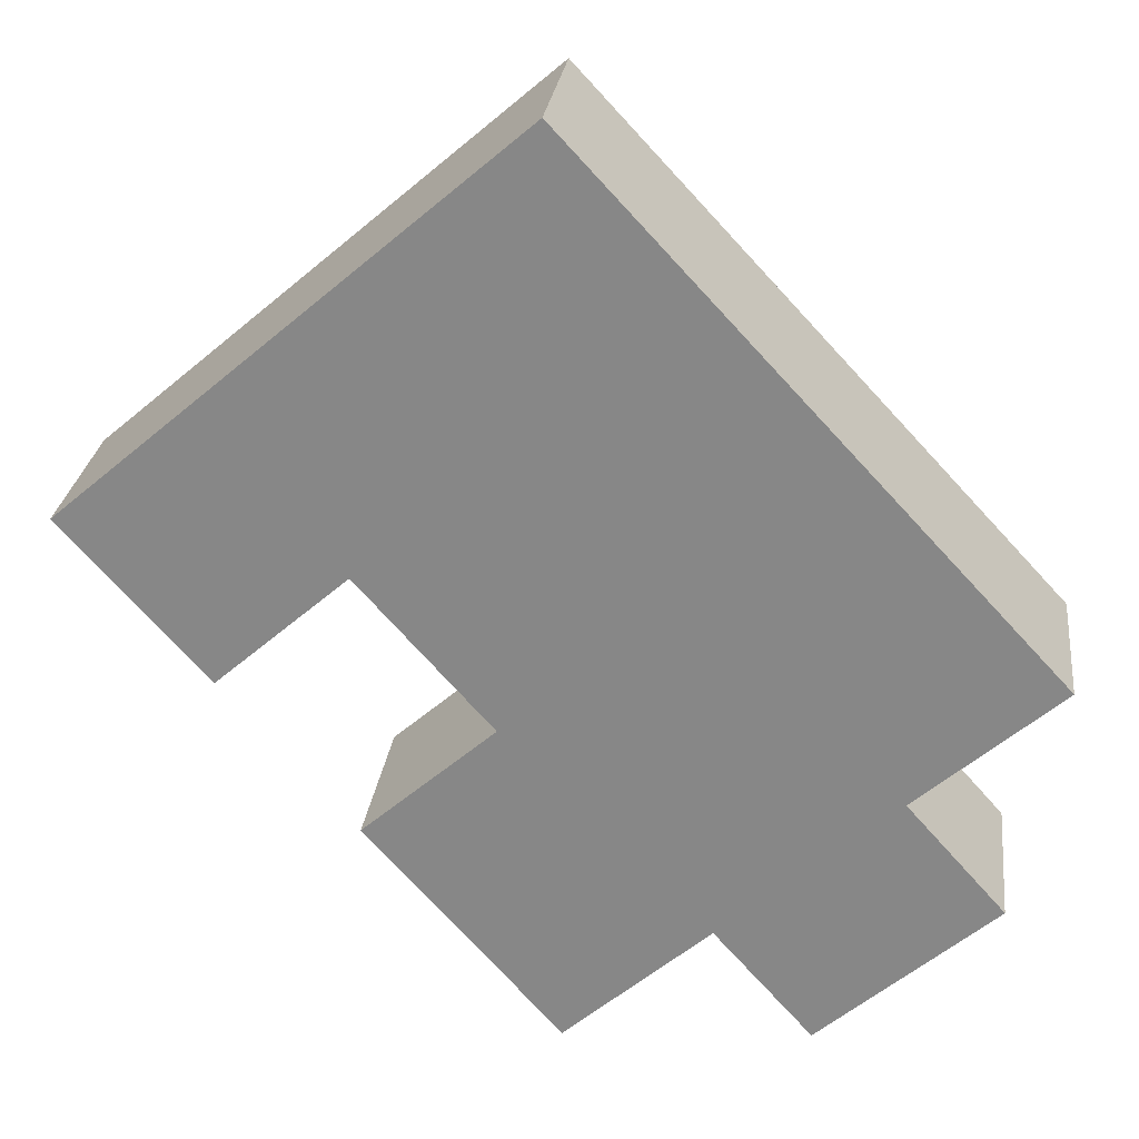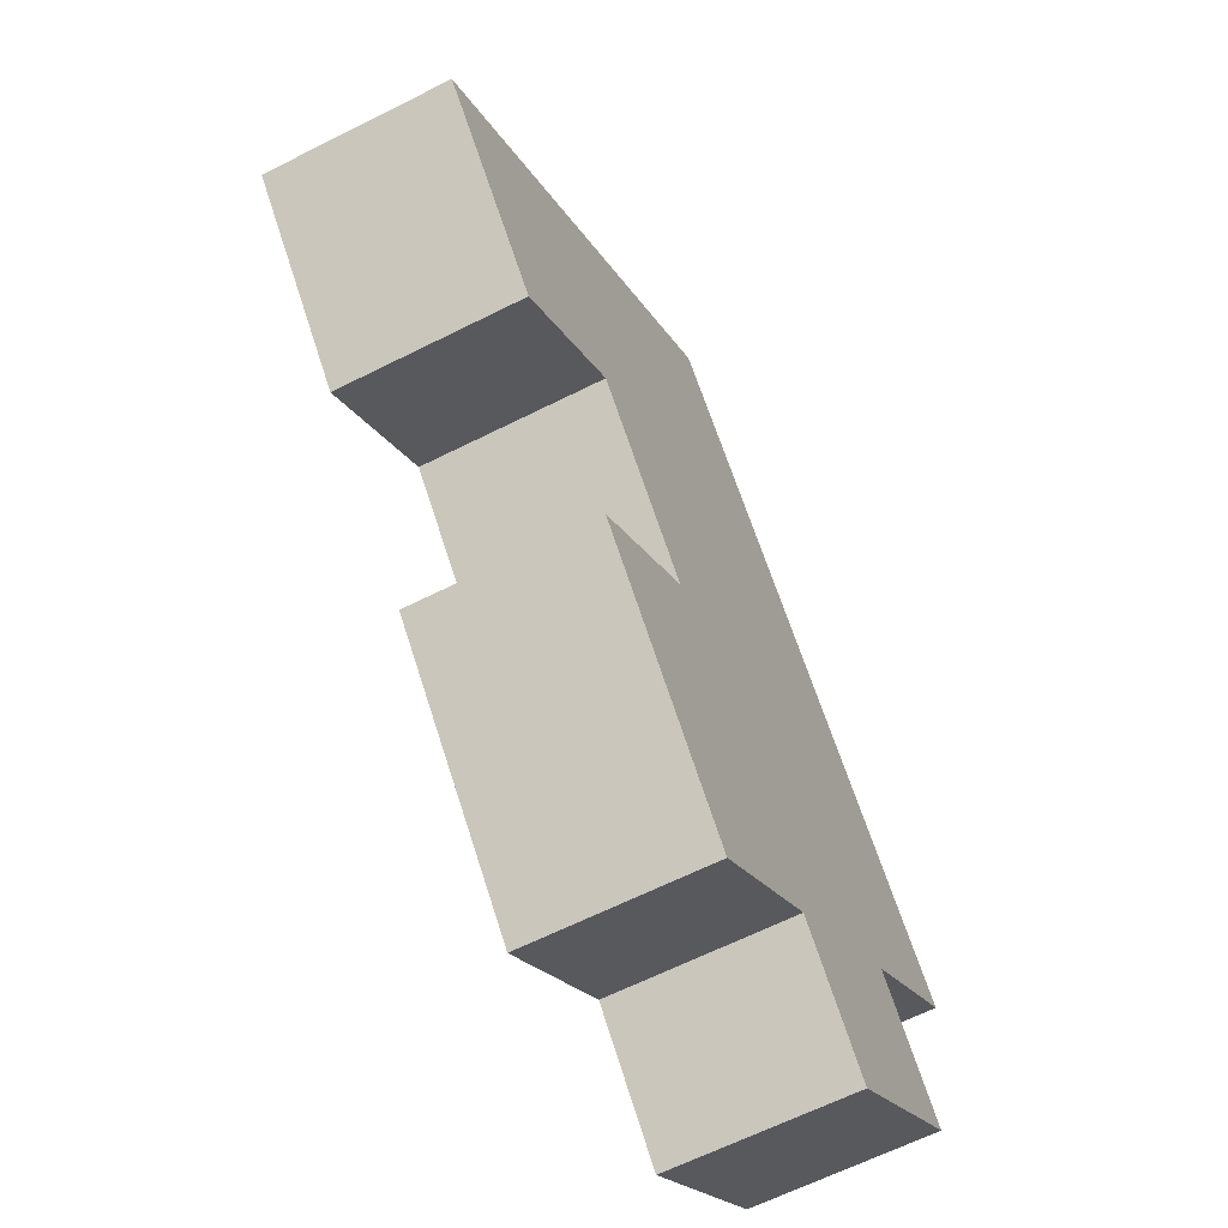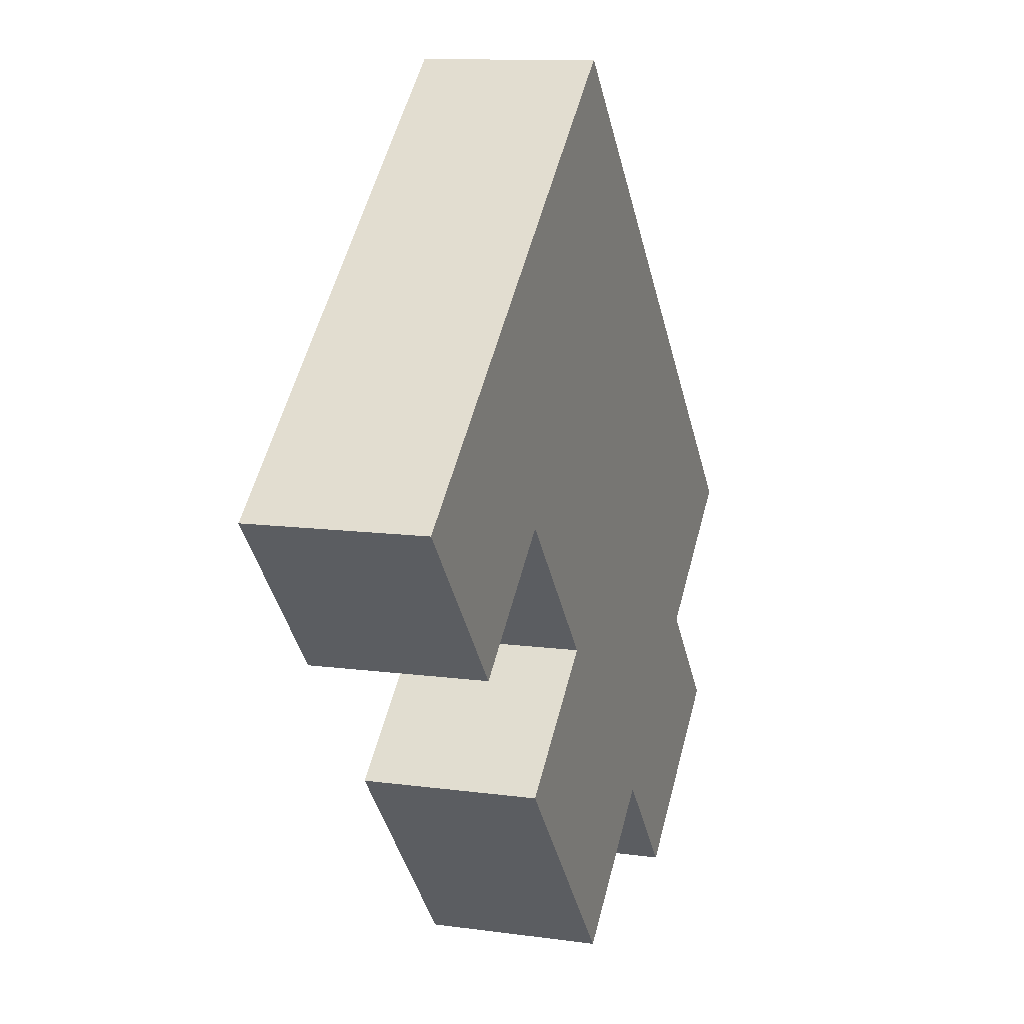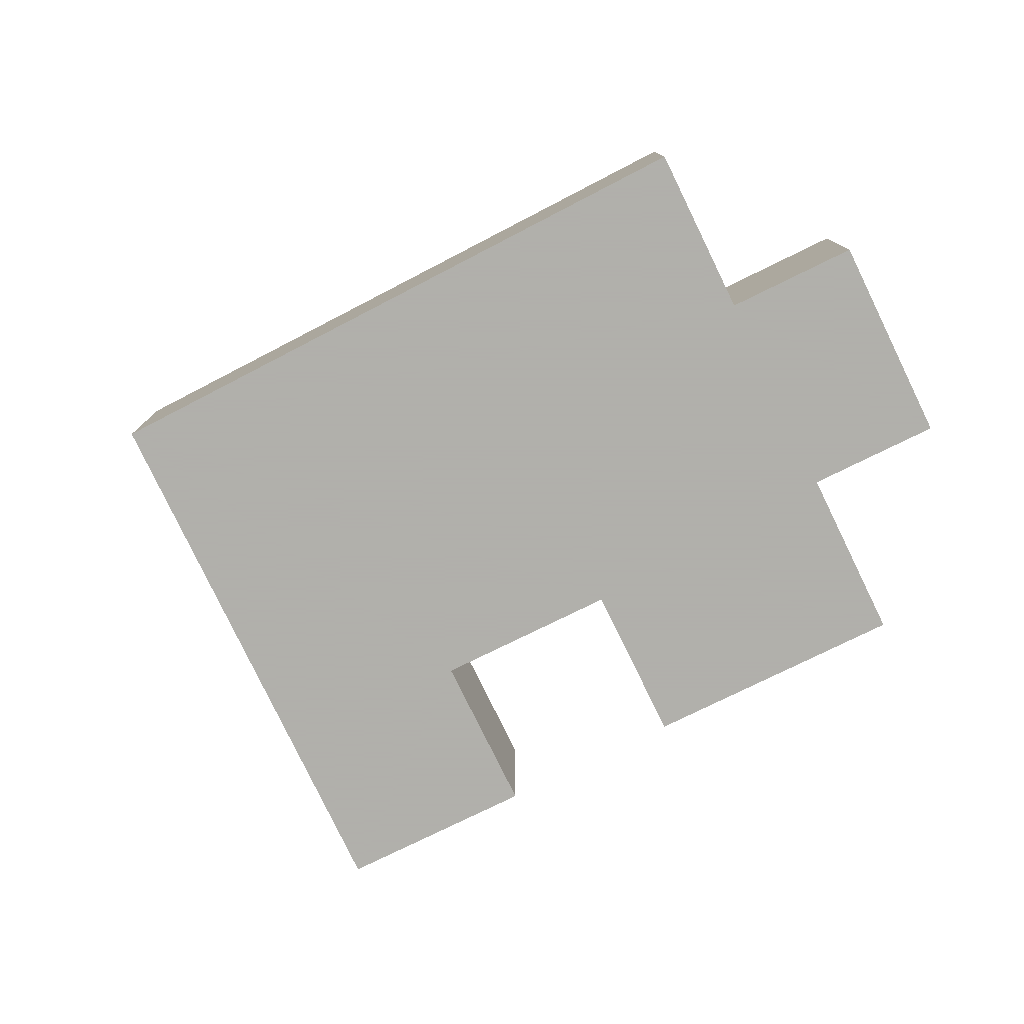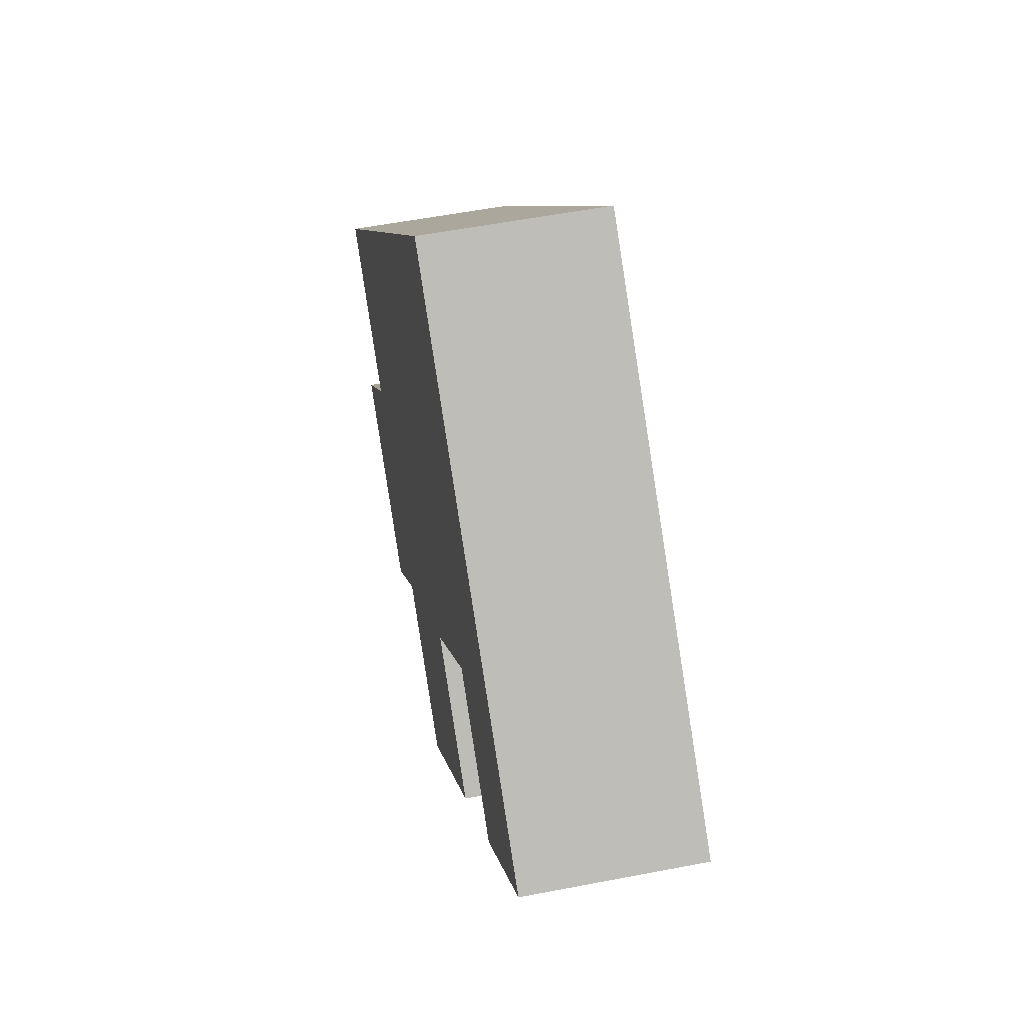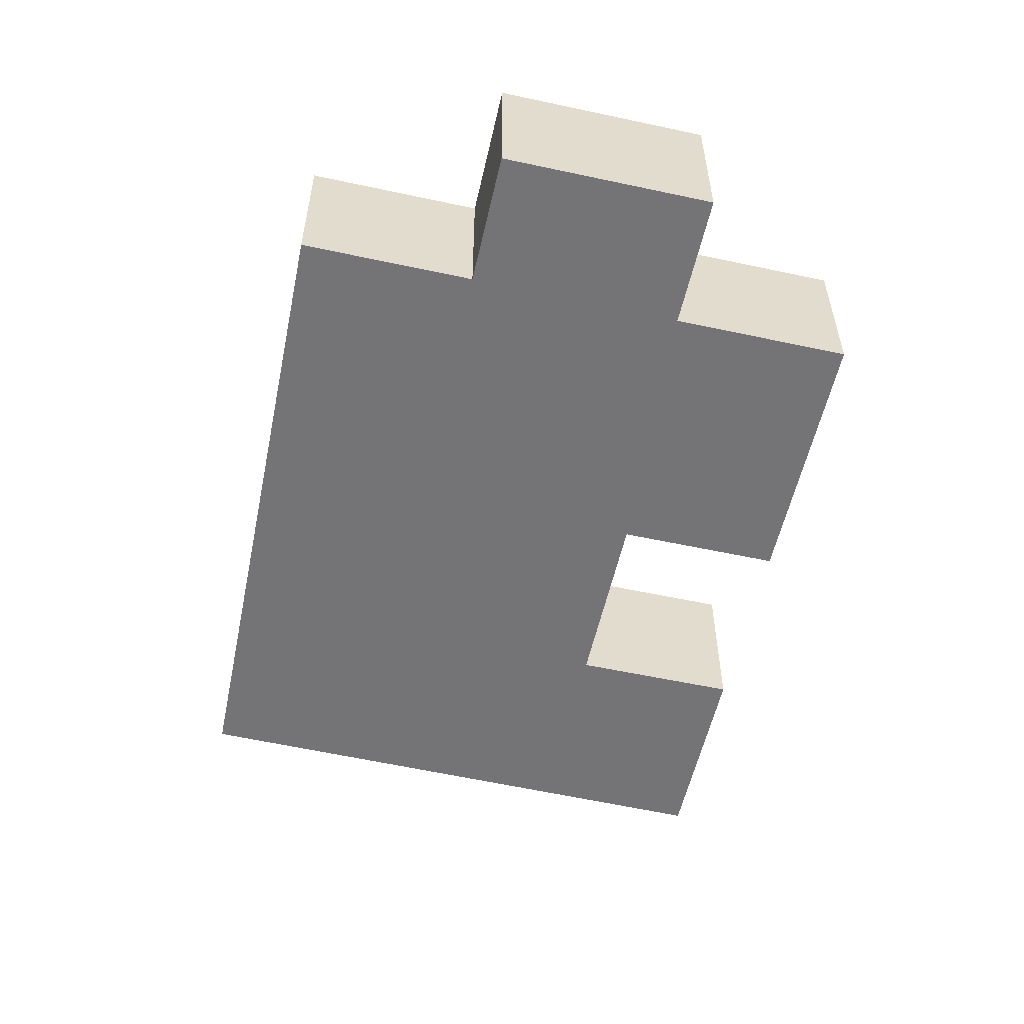
<metadata>
{"format":"obj","ext":"obj","renderer":"f3d","projection":"perspective","resolution":1024,"background":"white","views":[{"elev":26.4,"azim":7.0,"up":"+Z"},{"elev":-63.1,"azim":-62.9,"up":"+Z"},{"elev":10.7,"azim":-70.8,"up":"+Z"},{"elev":-78.4,"azim":74.5,"up":"+Y"},{"elev":54.8,"azim":-101.6,"up":"+Z"},{"elev":-56.3,"azim":125.7,"up":"+Y"}]}
</metadata>
<code>
v 5.912 -0.1339 -2.644
v 5.886 -0.1339 -2.666
v 5.859 -0.1339 -2.635
v 5.947 -0.1339 -2.559
v 5.938 -0.1339 -2.673
v 5.95 -0.1339 -2.738
v 5.912 -0.1339 -2.695
v 5.978 -0.1339 -2.713
v 5.997 -0.1339 -2.734
v 6.012 -0.1339 -2.683
v 6.03 -0.1339 -2.704
v 6.039 -0.1339 -2.658
v 5.859 -0.1686 -2.635
v 5.886 -0.1686 -2.666
v 5.912 -0.1686 -2.644
v 5.947 -0.1686 -2.559
v 5.938 -0.1686 -2.673
v 5.912 -0.1686 -2.695
v 5.95 -0.1686 -2.738
v 5.978 -0.1686 -2.713
v 5.997 -0.1686 -2.734
v 6.012 -0.1686 -2.683
v 6.03 -0.1686 -2.704
v 6.039 -0.1686 -2.658
v 5.947 -0.1686 -2.559
v 6.039 -0.1686 -2.658
v 6.039 -0.1339 -2.658
v 5.947 -0.1339 -2.559
v 5.859 -0.1686 -2.635
v 5.947 -0.1686 -2.559
v 5.947 -0.1339 -2.559
v 5.859 -0.1339 -2.635
v 5.886 -0.1686 -2.666
v 5.859 -0.1686 -2.635
v 5.859 -0.1339 -2.635
v 5.886 -0.1339 -2.666
v 5.912 -0.1686 -2.644
v 5.886 -0.1686 -2.666
v 5.886 -0.1339 -2.666
v 5.912 -0.1339 -2.644
v 5.938 -0.1686 -2.673
v 5.912 -0.1686 -2.644
v 5.912 -0.1339 -2.644
v 5.938 -0.1339 -2.673
v 5.912 -0.1686 -2.695
v 5.938 -0.1686 -2.673
v 5.938 -0.1339 -2.673
v 5.912 -0.1339 -2.695
v 5.95 -0.1686 -2.738
v 5.912 -0.1686 -2.695
v 5.912 -0.1339 -2.695
v 5.95 -0.1339 -2.738
v 5.978 -0.1686 -2.713
v 5.95 -0.1686 -2.738
v 5.95 -0.1339 -2.738
v 5.978 -0.1339 -2.713
v 5.997 -0.1686 -2.734
v 5.978 -0.1686 -2.713
v 5.978 -0.1339 -2.713
v 5.997 -0.1339 -2.734
v 6.03 -0.1686 -2.704
v 5.997 -0.1686 -2.734
v 5.997 -0.1339 -2.734
v 6.03 -0.1339 -2.704
v 6.012 -0.1686 -2.683
v 6.03 -0.1686 -2.704
v 6.03 -0.1339 -2.704
v 6.012 -0.1339 -2.683
v 6.039 -0.1686 -2.658
v 6.012 -0.1686 -2.683
v 6.012 -0.1339 -2.683
v 6.039 -0.1339 -2.658
f 1 2 3
f 1 3 4
f 5 1 4
f 6 7 5
f 6 5 4
f 8 6 4
f 9 8 4
f 10 9 4
f 11 9 10
f 12 10 4
f 13 14 15
f 16 13 15
f 16 15 17
f 17 18 19
f 16 17 19
f 16 19 20
f 16 20 21
f 16 21 22
f 23 22 21
f 24 16 22
f 25 26 27
f 25 27 28
f 29 30 31
f 29 31 32
f 33 34 35
f 33 35 36
f 37 38 39
f 37 39 40
f 41 42 43
f 41 43 44
f 45 46 47
f 45 47 48
f 49 50 51
f 49 51 52
f 53 54 55
f 53 55 56
f 57 58 59
f 57 59 60
f 61 62 63
f 61 63 64
f 65 66 67
f 65 67 68
f 69 70 71
f 69 71 72

</code>
